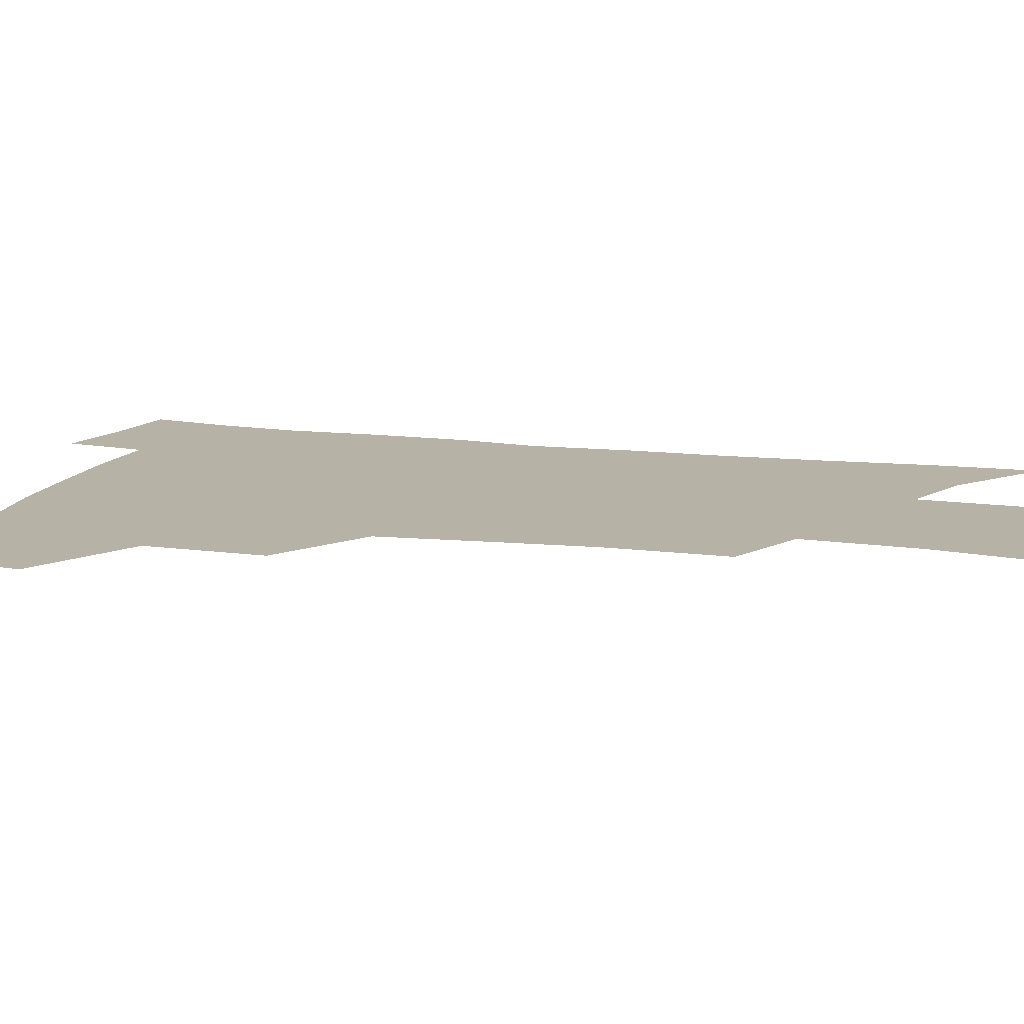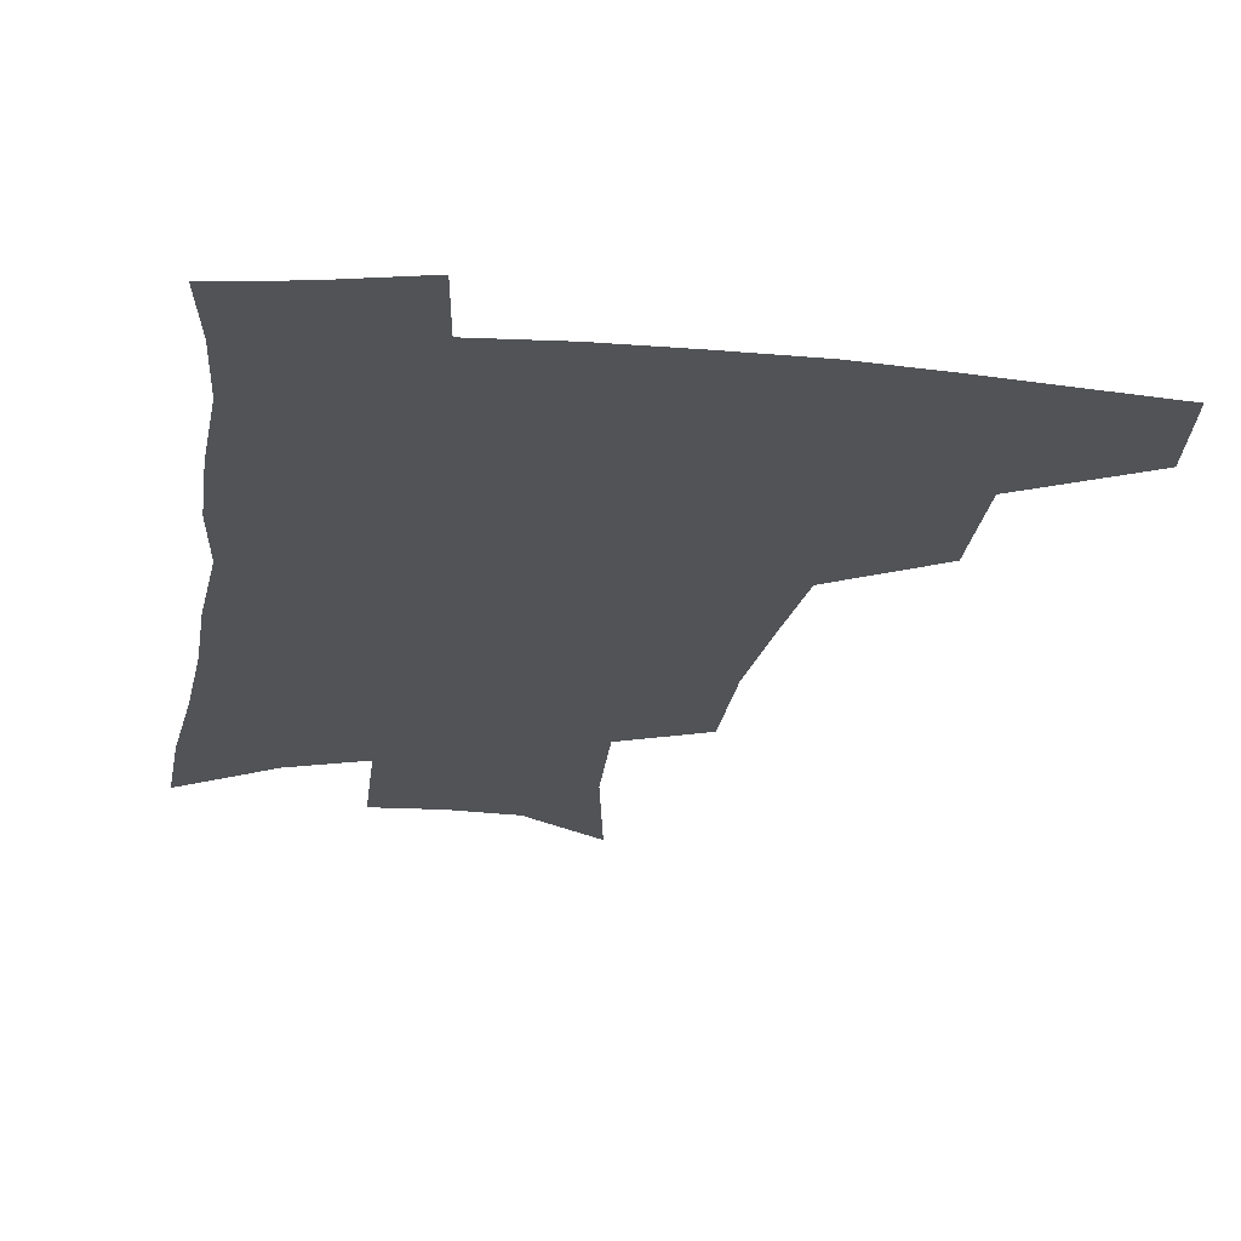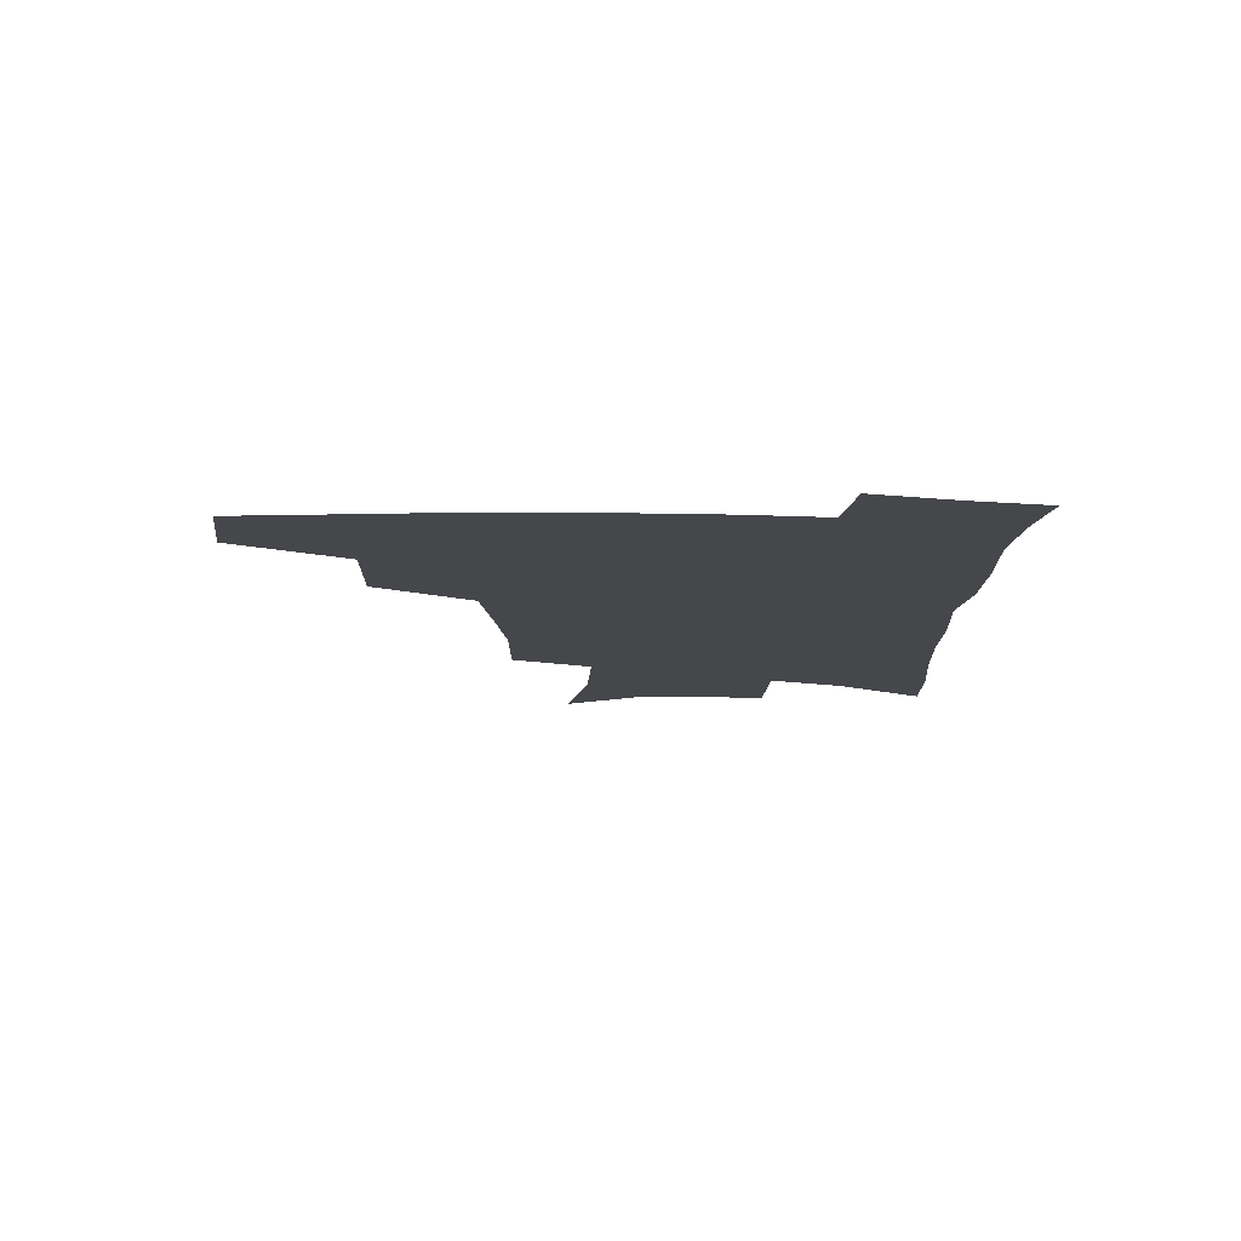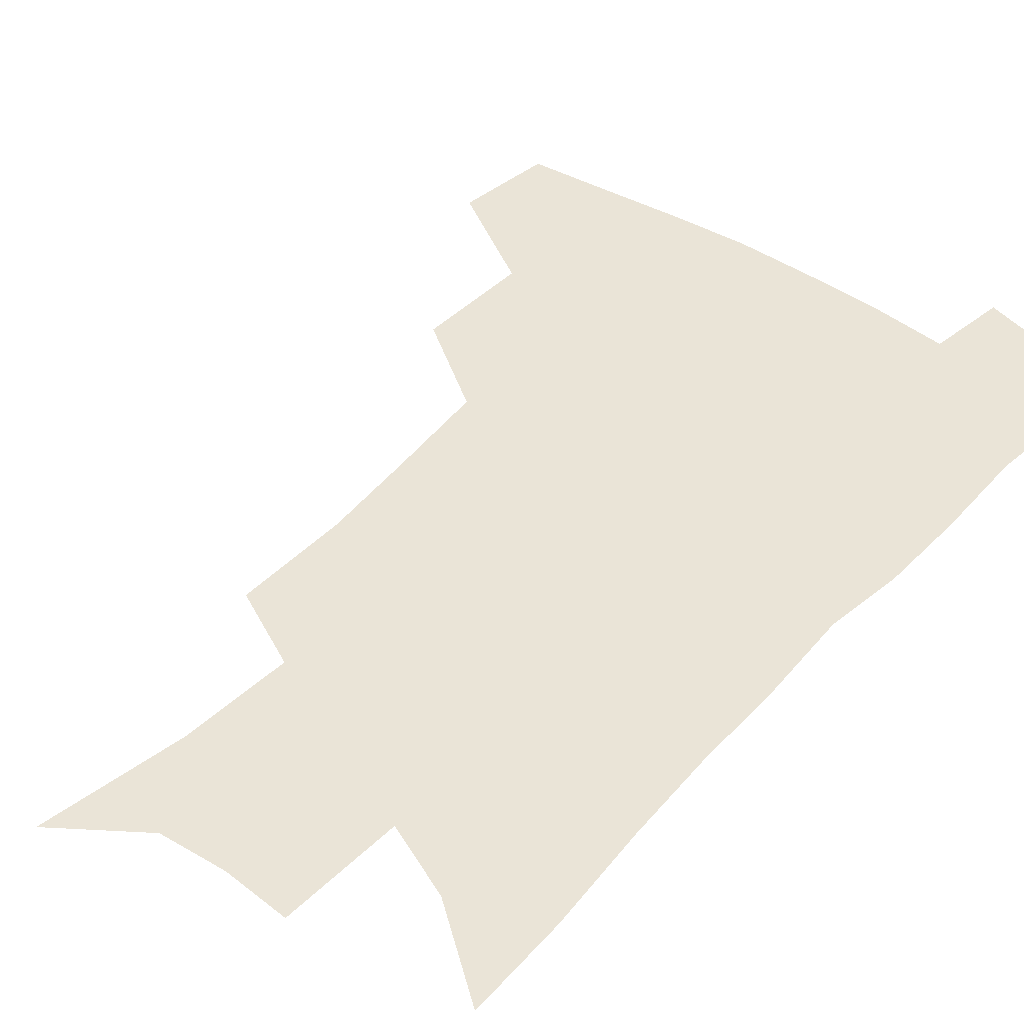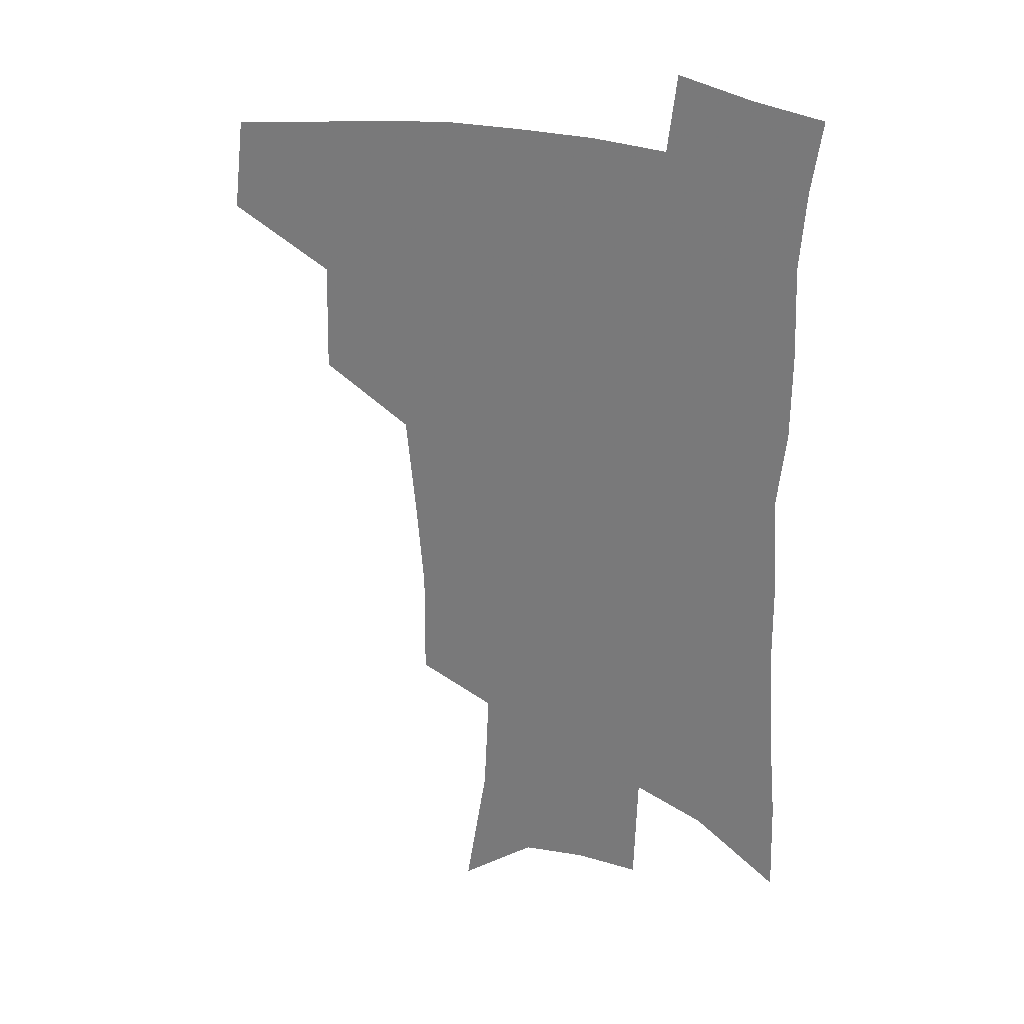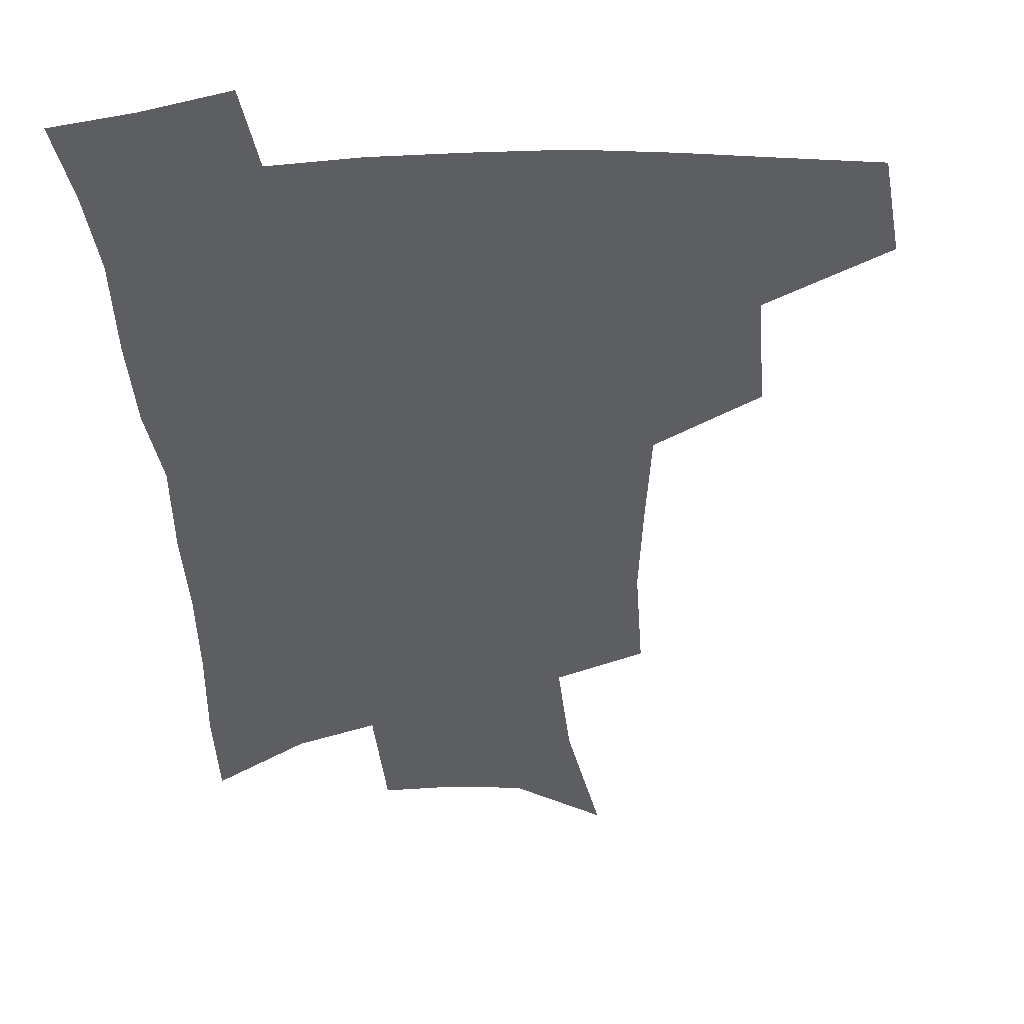
<metadata>
{"format":"obj","ext":"obj","renderer":"f3d","projection":"perspective","resolution":1024,"background":"white","views":[{"elev":12.5,"azim":-72.9,"up":"+Z"},{"elev":-21.9,"azim":171.9,"up":"+Z"},{"elev":79.5,"azim":0.8,"up":"+Y"},{"elev":43.9,"azim":39.9,"up":"+Z"},{"elev":28.2,"azim":21.0,"up":"+Y"},{"elev":-38.0,"azim":-176.6,"up":"+Z"}]}
</metadata>
<code>
v 485.7 440.1 0
v 489.7 473.8 0
v 522.1 378.8 0
v 523.1 419 0
v 521.3 449.3 0
v 518.2 477.3 0
v 560.9 247.8 0
v 561.2 288.3 0
v 558.2 322.5 0
v 554.7 358.1 0
v 551 390.1 0
v 551.7 425.2 0
v 549.8 453.1 0
v 546.2 480.8 0
v 579 145 0
v 587.2 195.5 0
v 589.1 235.1 0
v 587.4 271.8 0
v 585.9 306.9 0
v 583.2 338.4 0
v 581 370.5 0
v 580 402 0
v 578.8 429.6 0
v 578 456 0
v 574.3 483.7 0
v 607 165.5 0
v 611.4 210.5 0
v 610.9 245 0
v 609.9 282.3 0
v 608.2 313.6 0
v 606.4 344.7 0
v 605 375.2 0
v 604.6 405.2 0
v 604.1 431.1 0
v 603.9 457.5 0
v 603 484.2 0
v 630.6 167.8 0
v 633.3 214.7 0
v 632.6 250.4 0
v 631.5 282.7 0
v 630.1 316.6 0
v 629.1 347.6 0
v 628.5 377.6 0
v 628.4 406 0
v 629 431.7 0
v 629.9 457.9 0
v 630.2 484.1 0
v 654.2 166.6 0
v 655.6 209.5 0
v 654.7 247.8 0
v 653.3 282.8 0
v 652.6 313.6 0
v 651.9 345.1 0
v 651.8 374.9 0
v 652.2 403.5 0
v 653.5 430.3 0
v 655.1 456.8 0
v 657.6 482.3 0
v 661 510.3 0
v 681.8 199.3 0
v 679.3 238 0
v 677.3 273.8 0
v 675.3 308 0
v 676.7 336.3 0
v 676 368.1 0
v 676.9 397.2 0
v 678.1 425.8 0
v 679.8 453.7 0
v 682.9 478.9 0
v 688 503.9 0
v 713.3 176.5 0
v 712.3 212.7 0
v 709.1 250.5 0
v 707.3 285.3 0
v 707 317.1 0
v 704.9 352 0
v 708.1 380.1 0
v 708.4 411.7 0
v 707.2 445.3 0
v 709.4 473.4 0
v 713.5 499.7 0
f 4 5 1
f 1 5 2
f 5 6 2
f 10 11 3
f 3 11 4
f 11 12 4
f 4 12 5
f 12 13 5
f 5 13 6
f 13 14 6
f 17 18 7
f 7 18 8
f 18 19 8
f 8 19 9
f 19 20 9
f 9 20 10
f 20 21 10
f 10 21 11
f 21 22 11
f 11 22 12
f 22 23 12
f 12 23 13
f 23 24 13
f 13 24 14
f 24 25 14
f 15 26 16
f 26 27 16
f 16 27 17
f 27 28 17
f 17 28 18
f 28 29 18
f 18 29 19
f 29 30 19
f 19 30 20
f 30 31 20
f 20 31 21
f 31 32 21
f 21 32 22
f 32 33 22
f 22 33 23
f 33 34 23
f 23 34 24
f 34 35 24
f 24 35 25
f 35 36 25
f 26 37 27
f 37 38 27
f 27 38 28
f 38 39 28
f 28 39 29
f 39 40 29
f 29 40 30
f 40 41 30
f 30 41 31
f 41 42 31
f 31 42 32
f 42 43 32
f 32 43 33
f 43 44 33
f 33 44 34
f 44 45 34
f 34 45 35
f 45 46 35
f 35 46 36
f 46 47 36
f 37 48 38
f 48 49 38
f 38 49 39
f 49 50 39
f 39 50 40
f 50 51 40
f 40 51 41
f 51 52 41
f 41 52 42
f 52 53 42
f 42 53 43
f 53 54 43
f 43 54 44
f 54 55 44
f 44 55 45
f 55 56 45
f 45 56 46
f 56 57 46
f 46 57 47
f 57 58 47
f 49 60 50
f 60 61 50
f 50 61 51
f 61 62 51
f 51 62 52
f 62 63 52
f 52 63 53
f 63 64 53
f 53 64 54
f 64 65 54
f 54 65 55
f 65 66 55
f 55 66 56
f 66 67 56
f 56 67 57
f 67 68 57
f 57 68 58
f 68 69 58
f 58 69 59
f 69 70 59
f 60 71 61
f 71 72 61
f 61 72 62
f 72 73 62
f 62 73 63
f 73 74 63
f 63 74 64
f 74 75 64
f 64 75 65
f 75 76 65
f 65 76 66
f 76 77 66
f 66 77 67
f 77 78 67
f 67 78 68
f 78 79 68
f 68 79 69
f 79 80 69
f 69 80 70
f 80 81 70

</code>
